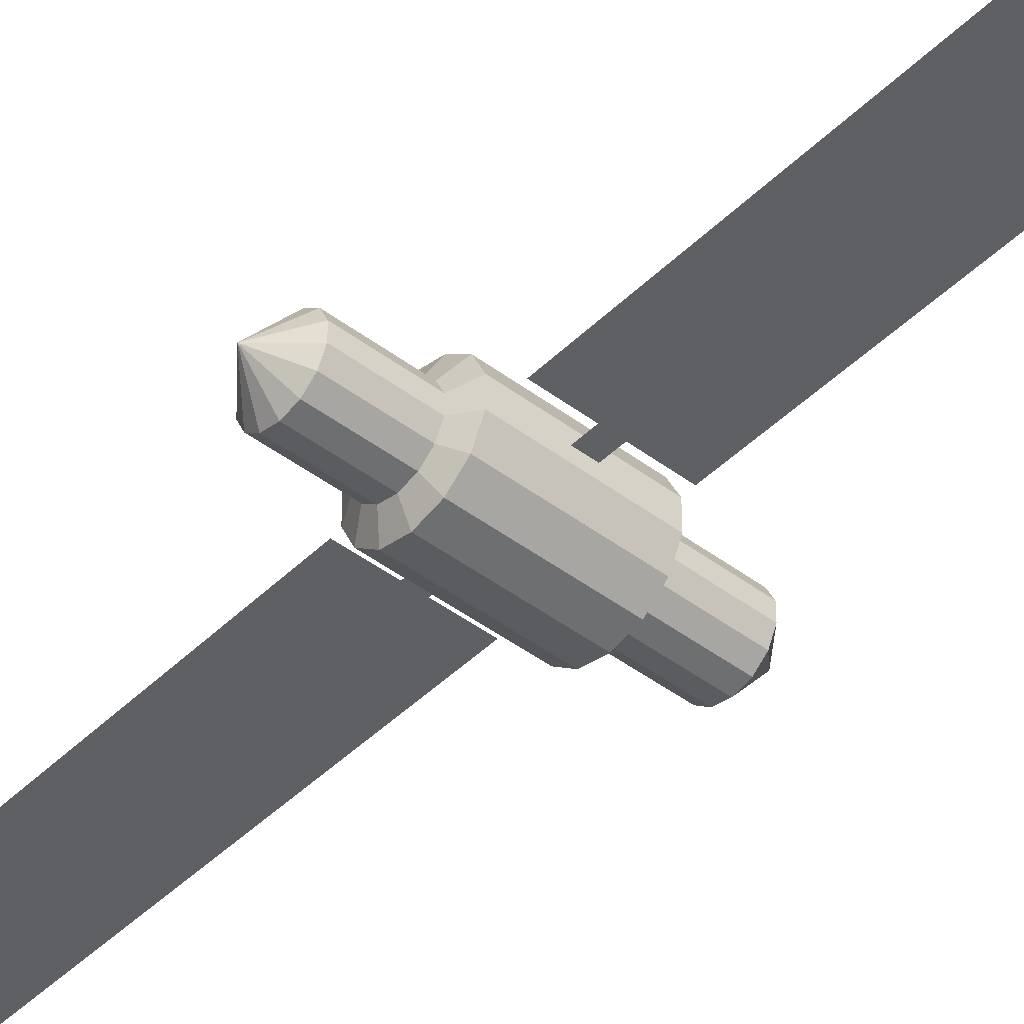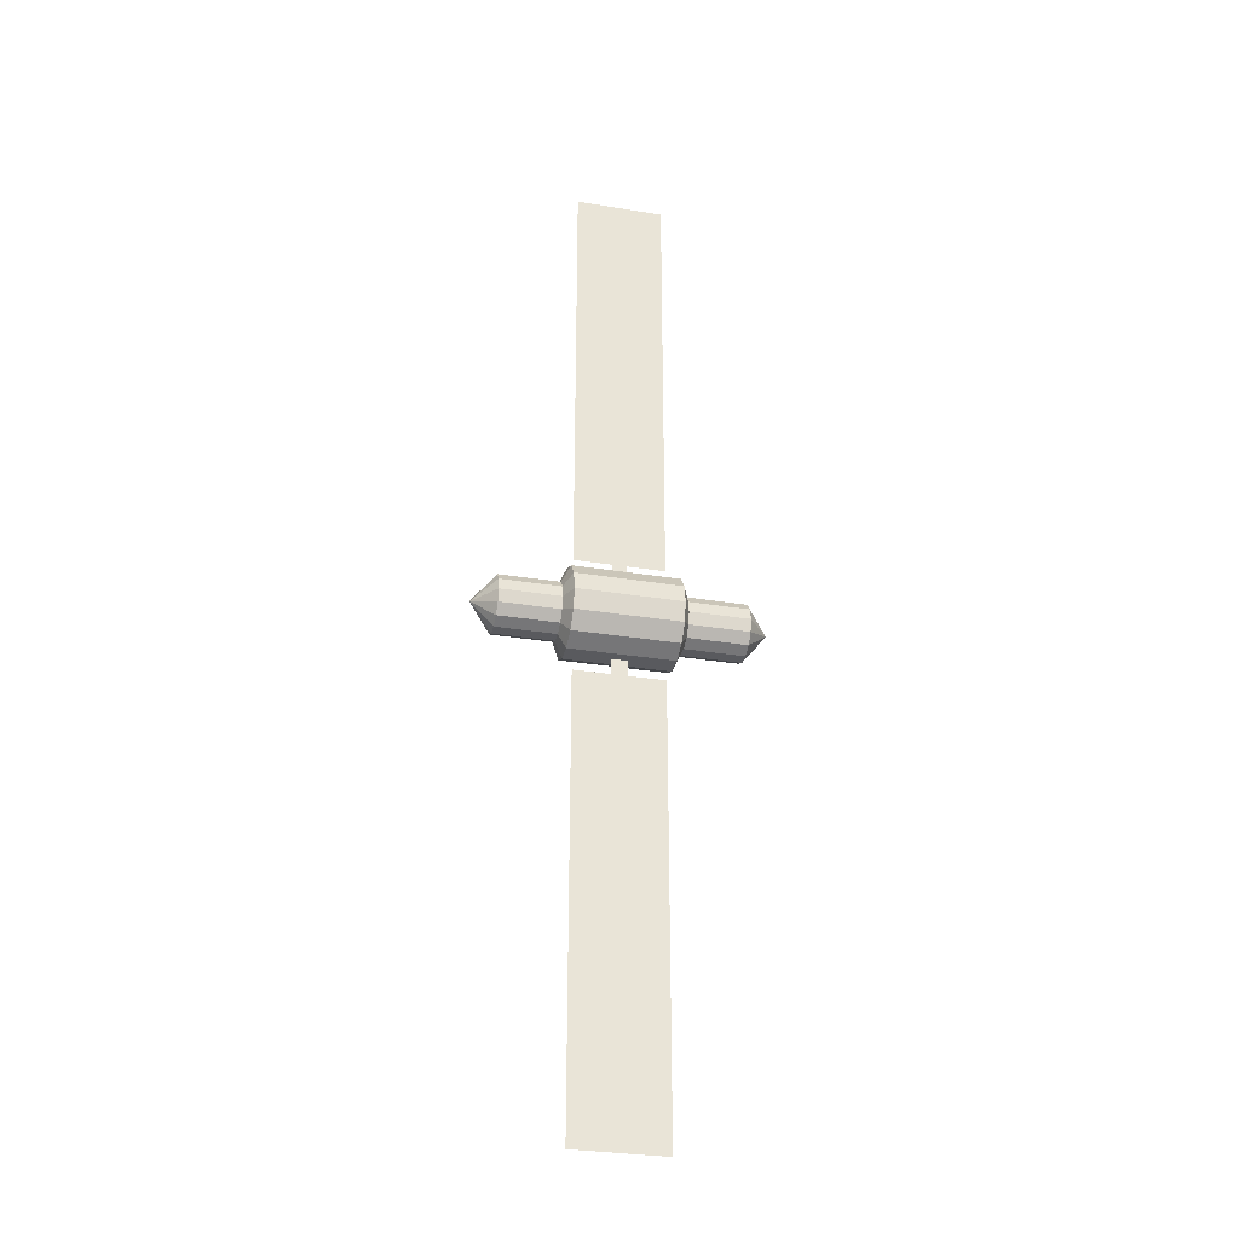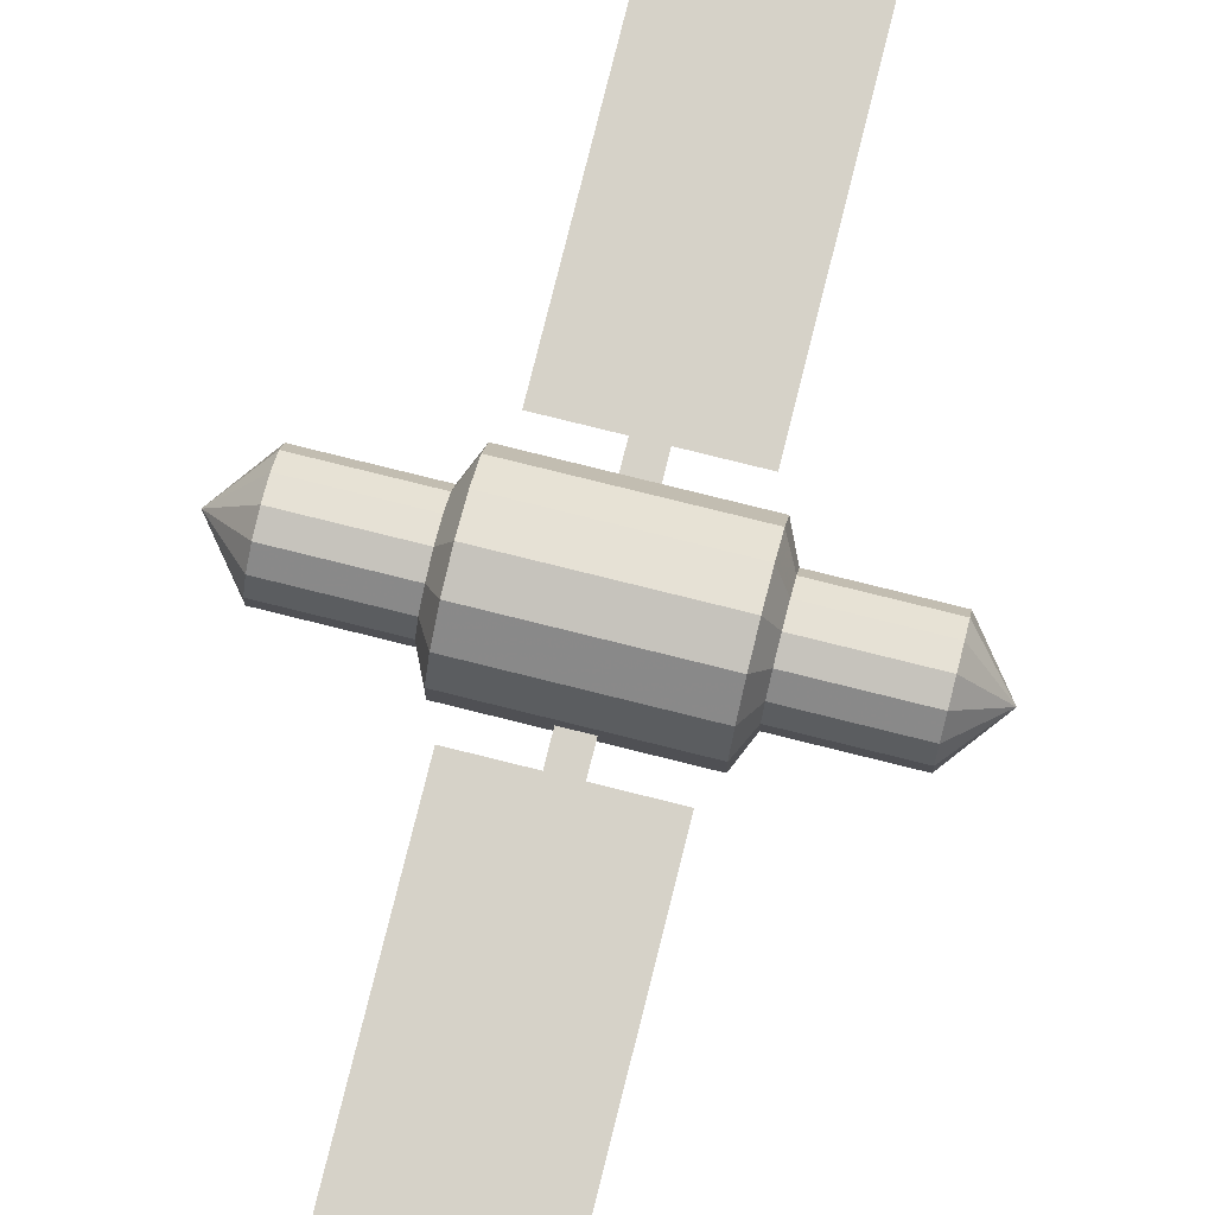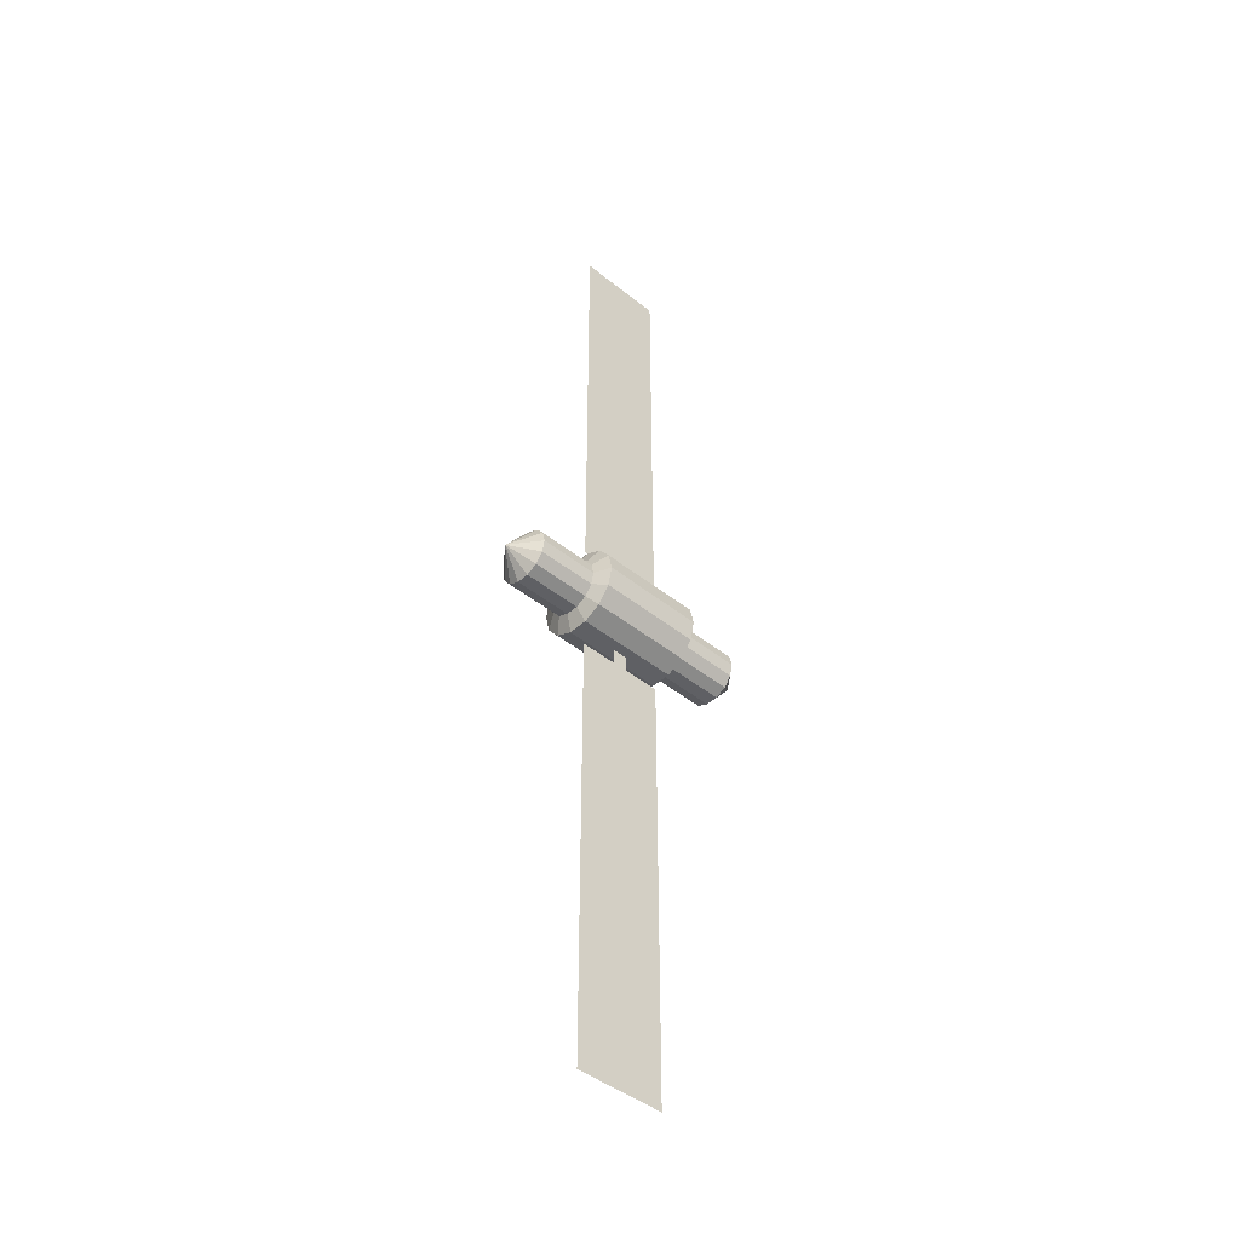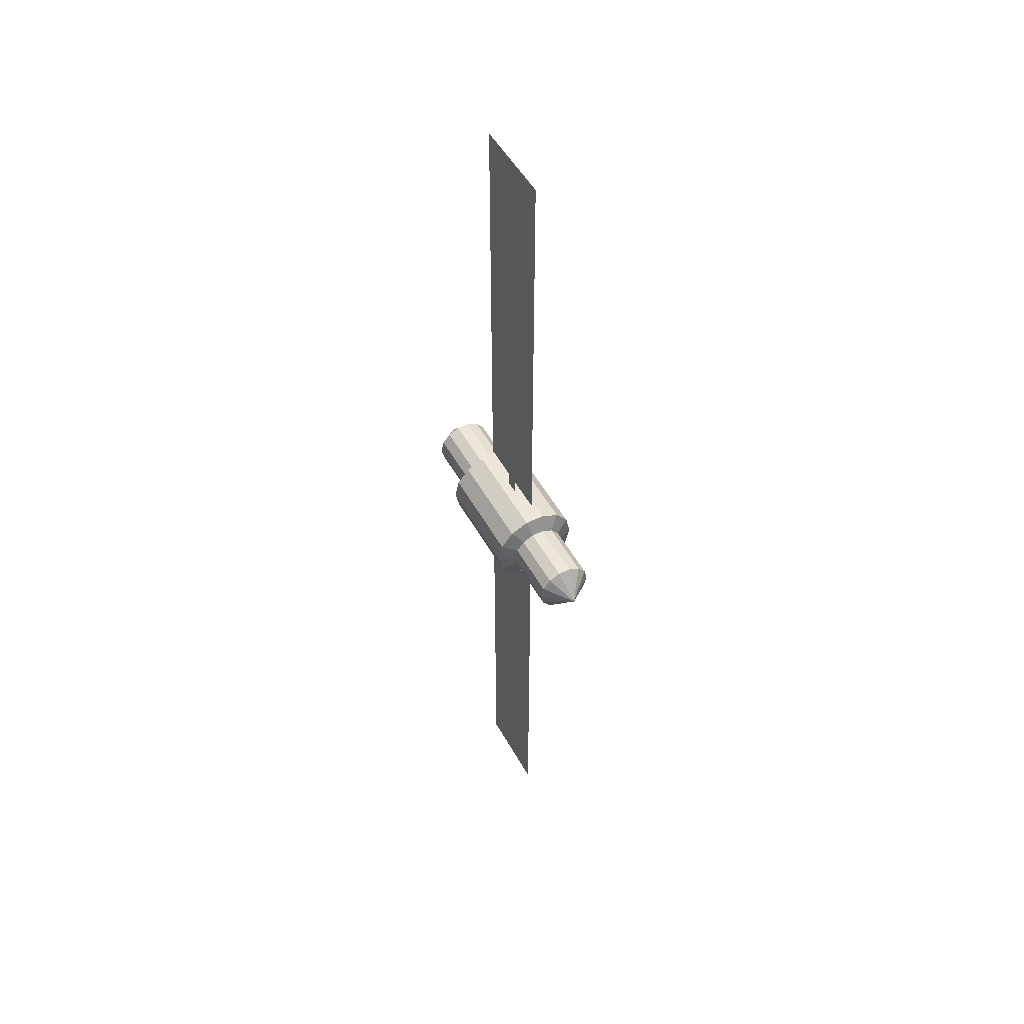
<metadata>
{"format":"obj","ext":"obj","renderer":"f3d","projection":"perspective","resolution":1024,"background":"white","views":[{"elev":-44.4,"azim":138.6,"up":"+Z"},{"elev":-31.4,"azim":-13.0,"up":"+Y"},{"elev":77.5,"azim":-166.0,"up":"+Z"},{"elev":-44.4,"azim":-43.1,"up":"+Y"},{"elev":51.0,"azim":-118.3,"up":"+Y"}]}
</metadata>
<code>
v -0.95 0 0
v -0.95 0 0
v -0.95 0 0
v -0.95 0 0
v -0.95 0 0
v -0.95 0 0
v -0.95 0 0
v -0.95 0 0
v -0.95 0 0
v -0.95 0 0
v -0.95 0 0
v -0.95 0 0
v -0.95 0 0
v -0.95 0 0
v -0.8 0 0.19
v -0.8 -0.08244 0.1712
v -0.8 -0.1485 0.1185
v -0.8 -0.1852 0.04228
v -0.8 -0.1852 -0.04228
v -0.8 -0.1485 -0.1185
v -0.8 -0.08244 -0.1712
v -0.8 0 -0.19
v -0.8 0.08244 -0.1712
v -0.8 0.1485 -0.1185
v -0.8 0.1852 -0.04228
v -0.8 0.1852 0.04228
v -0.8 0.1485 0.1185
v -0.8 0.08244 0.1712
v -0.4 0 0.19
v -0.4 -0.08244 0.1712
v -0.4 -0.1485 0.1185
v -0.4 -0.1852 0.04228
v -0.4 -0.1852 -0.04228
v -0.4 -0.1485 -0.1185
v -0.4 -0.08244 -0.1712
v -0.4 0 -0.19
v -0.4 0.08244 -0.1712
v -0.4 0.1485 -0.1185
v -0.4 0.1852 -0.04228
v -0.4 0.1852 0.04228
v -0.4 0.1485 0.1185
v -0.4 0.08244 0.1712
v -0.35 0 0.3
v -0.35 -0.1302 0.2703
v -0.35 -0.2346 0.187
v -0.35 -0.2925 0.06676
v -0.35 -0.2925 -0.06676
v -0.35 -0.2346 -0.187
v -0.35 -0.1302 -0.2703
v -0.35 0 -0.3
v -0.35 0.1302 -0.2703
v -0.35 0.2346 -0.187
v -0.35 0.2925 -0.06676
v -0.35 0.2925 0.06676
v -0.35 0.2346 0.187
v -0.35 0.1302 0.2703
v 0.35 0 0.3
v 0.35 -0.1302 0.2703
v 0.35 -0.2346 0.187
v 0.35 -0.2925 0.06676
v 0.35 -0.2925 -0.06676
v 0.35 -0.2346 -0.187
v 0.35 -0.1302 -0.2703
v 0.35 0 -0.3
v 0.35 0.1302 -0.2703
v 0.35 0.2346 -0.187
v 0.35 0.2925 -0.06676
v 0.35 0.2925 0.06676
v 0.35 0.2346 0.187
v 0.35 0.1302 0.2703
v 0.4 0 0.19
v 0.4 -0.08244 0.1712
v 0.4 -0.1485 0.1185
v 0.4 -0.1852 0.04228
v 0.4 -0.1852 -0.04228
v 0.4 -0.1485 -0.1185
v 0.4 -0.08244 -0.1712
v 0.4 0 -0.19
v 0.4 0.08244 -0.1712
v 0.4 0.1485 -0.1185
v 0.4 0.1852 -0.04228
v 0.4 0.1852 0.04228
v 0.4 0.1485 0.1185
v 0.4 0.08244 0.1712
v 0.8 0 0.19
v 0.8 -0.08244 0.1712
v 0.8 -0.1485 0.1185
v 0.8 -0.1852 0.04228
v 0.8 -0.1852 -0.04228
v 0.8 -0.1485 -0.1185
v 0.8 -0.08244 -0.1712
v 0.8 0 -0.19
v 0.8 0.08244 -0.1712
v 0.8 0.1485 -0.1185
v 0.8 0.1852 -0.04228
v 0.8 0.1852 0.04228
v 0.8 0.1485 0.1185
v 0.8 0.08244 0.1712
v 0.95 0 0
v 0.95 0 0
v 0.95 0 0
v 0.95 0 0
v 0.95 0 0
v 0.95 0 0
v 0.95 0 0
v 0.95 0 0
v 0.95 0 0
v 0.95 0 0
v 0.95 0 0
v 0.95 0 0
v 0.95 0 0
v 0.95 0 0
v -0.05 0.2 0
v 0 0.2 0
v 0 0.2 0
v 0.05 0.2 0
v -0.05 0.4 0
v 0 0.4 0
v 0 0.4 0
v 0.05 0.4 0
v -0.3 0.4 0
v 0 0.4 0
v 0 0.4 0
v 0.3 0.4 0
v -0.3 1.4 0
v 0 1.4 0
v 0 1.4 0
v 0.3 1.4 0
v -0.3 2.4 0
v 0 2.4 0
v 0 2.4 0
v 0.3 2.4 0
v -0.3 3.4 0
v 0.3 3.4 0
v -0.05 -0.2 0
v 0 -0.2 0
v 0 -0.2 0
v 0.05 -0.2 0
v -0.05 -0.4 0
v 0 -0.4 0
v 0 -0.4 0
v 0.05 -0.4 0
v -0.3 -0.4 0
v 0 -0.4 0
v 0 -0.4 0
v 0.3 -0.4 0
v -0.3 -1.4 0
v 0 -1.4 0
v 0 -1.4 0
v 0.3 -1.4 0
v -0.3 -2.4 0
v 0 -2.4 0
v 0 -2.4 0
v 0.3 -2.4 0
v -0.3 -3.4 0
v 0.3 -3.4 0
f 15 1 2
f 16 15 2
f 16 2 3
f 17 16 3
f 17 3 4
f 18 17 4
f 18 4 5
f 19 18 5
f 19 5 6
f 20 19 6
f 20 6 7
f 21 20 7
f 21 7 8
f 22 21 8
f 22 8 23
f 8 9 23
f 23 9 24
f 9 10 24
f 24 10 25
f 10 11 25
f 25 11 26
f 11 12 26
f 26 12 27
f 12 13 27
f 27 13 28
f 13 14 28
f 28 14 15
f 14 1 15
f 29 15 16
f 30 29 16
f 30 16 17
f 31 30 17
f 31 17 18
f 32 31 18
f 32 18 19
f 33 32 19
f 33 19 20
f 34 33 20
f 34 20 21
f 35 34 21
f 35 21 22
f 36 35 22
f 36 22 37
f 22 23 37
f 37 23 38
f 23 24 38
f 38 24 39
f 24 25 39
f 39 25 40
f 25 26 40
f 40 26 41
f 26 27 41
f 41 27 42
f 27 28 42
f 42 28 29
f 28 15 29
f 43 29 30
f 44 43 30
f 44 30 31
f 45 44 31
f 45 31 32
f 46 45 32
f 46 32 33
f 47 46 33
f 47 33 34
f 48 47 34
f 48 34 35
f 49 48 35
f 49 35 36
f 50 49 36
f 50 36 51
f 36 37 51
f 51 37 52
f 37 38 52
f 52 38 53
f 38 39 53
f 53 39 54
f 39 40 54
f 54 40 55
f 40 41 55
f 55 41 56
f 41 42 56
f 56 42 43
f 42 29 43
f 57 43 44
f 58 57 44
f 58 44 45
f 59 58 45
f 59 45 46
f 60 59 46
f 60 46 47
f 61 60 47
f 61 47 48
f 62 61 48
f 62 48 49
f 63 62 49
f 63 49 50
f 64 63 50
f 64 50 65
f 50 51 65
f 65 51 66
f 51 52 66
f 66 52 67
f 52 53 67
f 67 53 68
f 53 54 68
f 68 54 69
f 54 55 69
f 69 55 70
f 55 56 70
f 70 56 57
f 56 43 57
f 71 57 58
f 72 71 58
f 72 58 59
f 73 72 59
f 73 59 60
f 74 73 60
f 74 60 61
f 75 74 61
f 75 61 62
f 76 75 62
f 76 62 63
f 77 76 63
f 77 63 64
f 78 77 64
f 78 64 79
f 64 65 79
f 79 65 80
f 65 66 80
f 80 66 81
f 66 67 81
f 81 67 82
f 67 68 82
f 82 68 83
f 68 69 83
f 83 69 84
f 69 70 84
f 84 70 71
f 70 57 71
f 85 71 72
f 86 85 72
f 86 72 73
f 87 86 73
f 87 73 74
f 88 87 74
f 88 74 75
f 89 88 75
f 89 75 76
f 90 89 76
f 90 76 77
f 91 90 77
f 91 77 78
f 92 91 78
f 92 78 93
f 78 79 93
f 93 79 94
f 79 80 94
f 94 80 95
f 80 81 95
f 95 81 96
f 81 82 96
f 96 82 97
f 82 83 97
f 97 83 98
f 83 84 98
f 98 84 85
f 84 71 85
f 99 85 86
f 100 99 86
f 100 86 87
f 101 100 87
f 101 87 88
f 102 101 88
f 102 88 89
f 103 102 89
f 103 89 90
f 104 103 90
f 104 90 91
f 105 104 91
f 105 91 92
f 106 105 92
f 106 92 107
f 92 93 107
f 107 93 108
f 93 94 108
f 108 94 109
f 94 95 109
f 109 95 110
f 95 96 110
f 110 96 111
f 96 97 111
f 111 97 112
f 97 98 112
f 112 98 99
f 98 85 99
f 113 114 117
f 117 114 118
f 114 116 118
f 118 116 120
f 113 117 115
f 117 119 115
f 115 119 116
f 119 120 116
f 117 118 121
f 121 118 122
f 118 120 122
f 122 120 124
f 117 121 119
f 121 123 119
f 119 123 120
f 123 124 120
f 121 122 125
f 125 122 126
f 122 124 126
f 126 124 128
f 121 125 123
f 125 127 123
f 123 127 124
f 127 128 124
f 125 126 129
f 129 126 130
f 126 128 130
f 130 128 132
f 125 129 127
f 129 131 127
f 127 131 128
f 131 132 128
f 129 130 133
f 133 130 134
f 130 132 134
f 129 133 131
f 133 134 131
f 131 134 132
f 136 135 139
f 136 139 140
f 138 136 140
f 138 140 142
f 137 139 135
f 137 141 139
f 138 141 137
f 138 142 141
f 140 139 143
f 140 143 144
f 142 140 144
f 142 144 146
f 141 143 139
f 141 145 143
f 142 145 141
f 142 146 145
f 144 143 147
f 144 147 148
f 146 144 148
f 146 148 150
f 145 147 143
f 145 149 147
f 146 149 145
f 146 150 149
f 148 147 151
f 148 151 152
f 150 148 152
f 150 152 154
f 149 151 147
f 149 153 151
f 150 153 149
f 150 154 153
f 152 151 155
f 152 155 156
f 154 152 156
f 153 155 151
f 153 156 155
f 154 156 153

</code>
